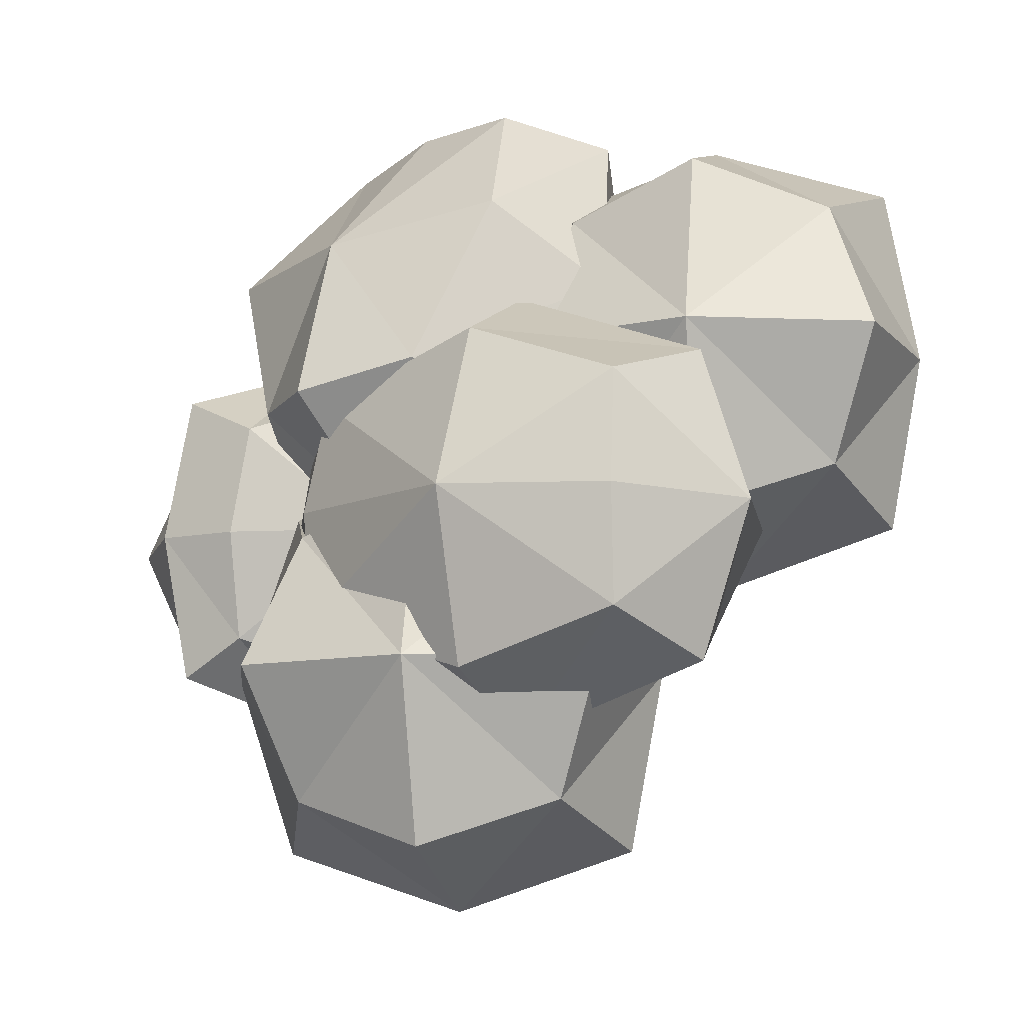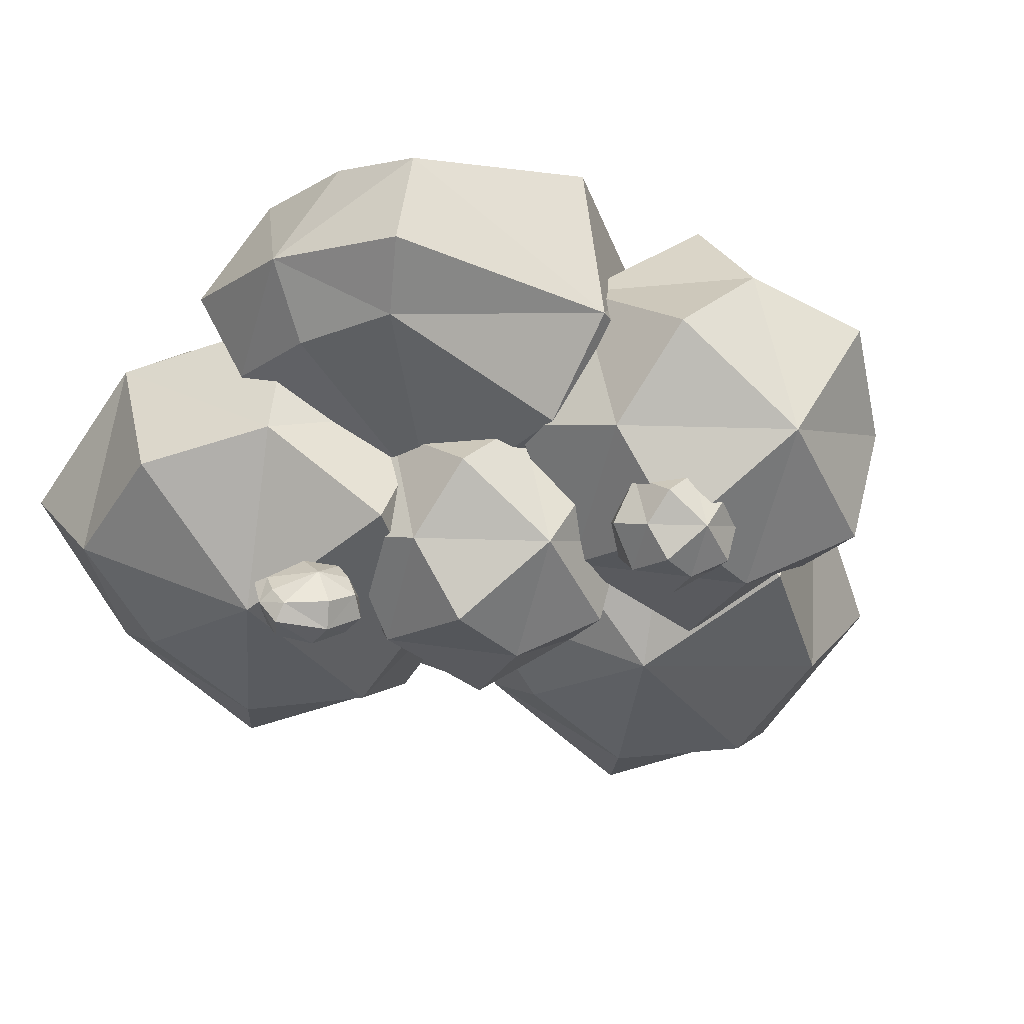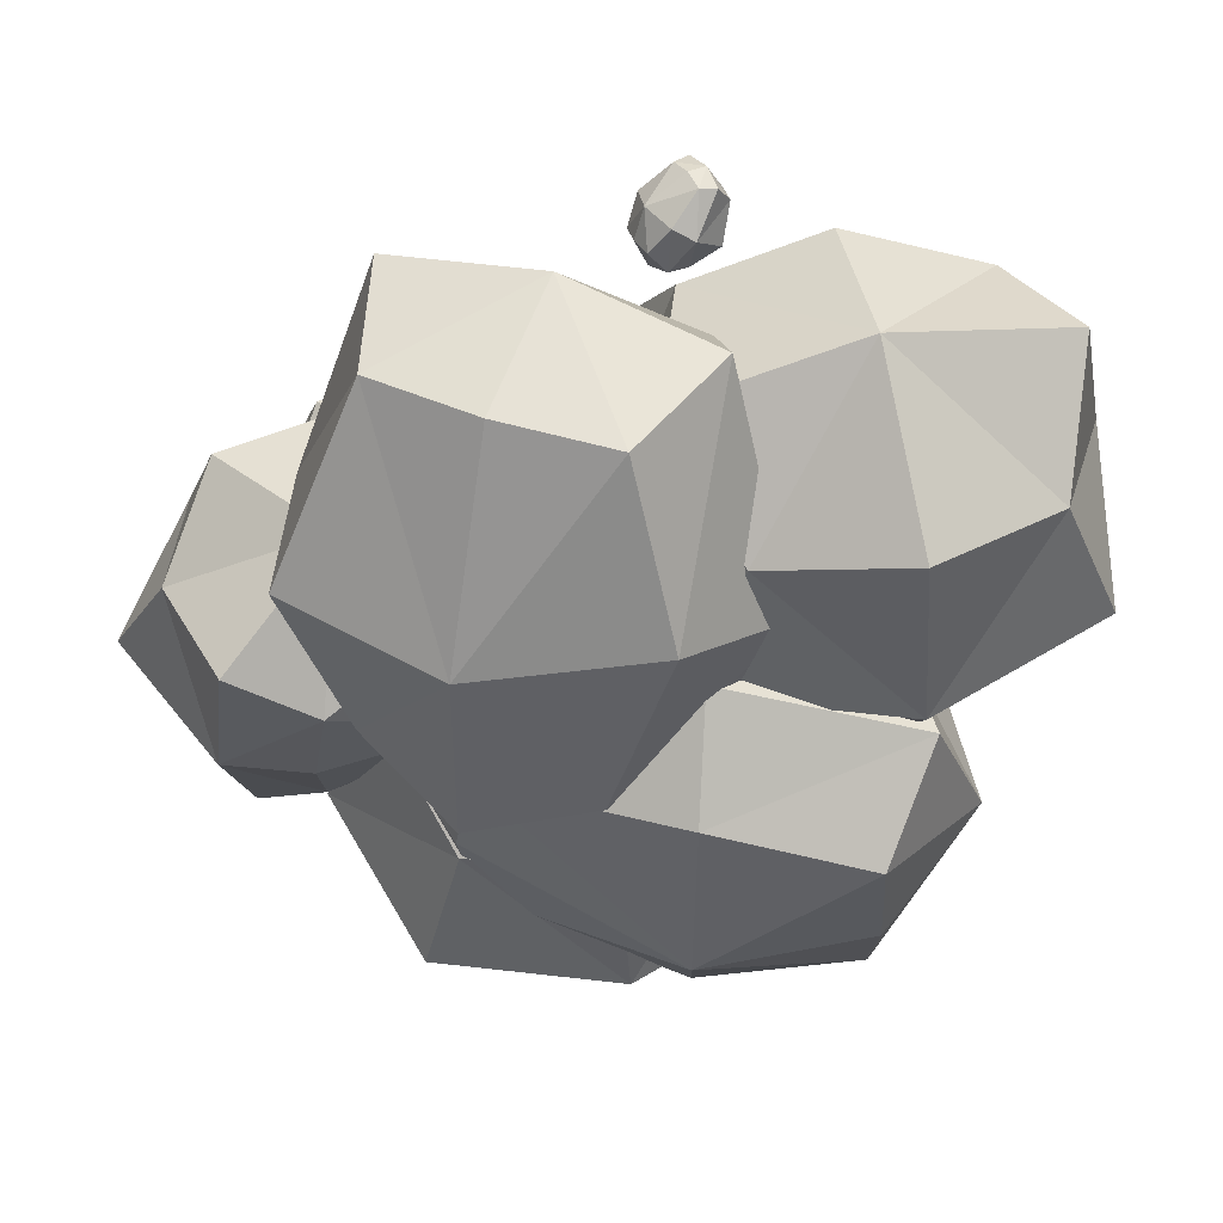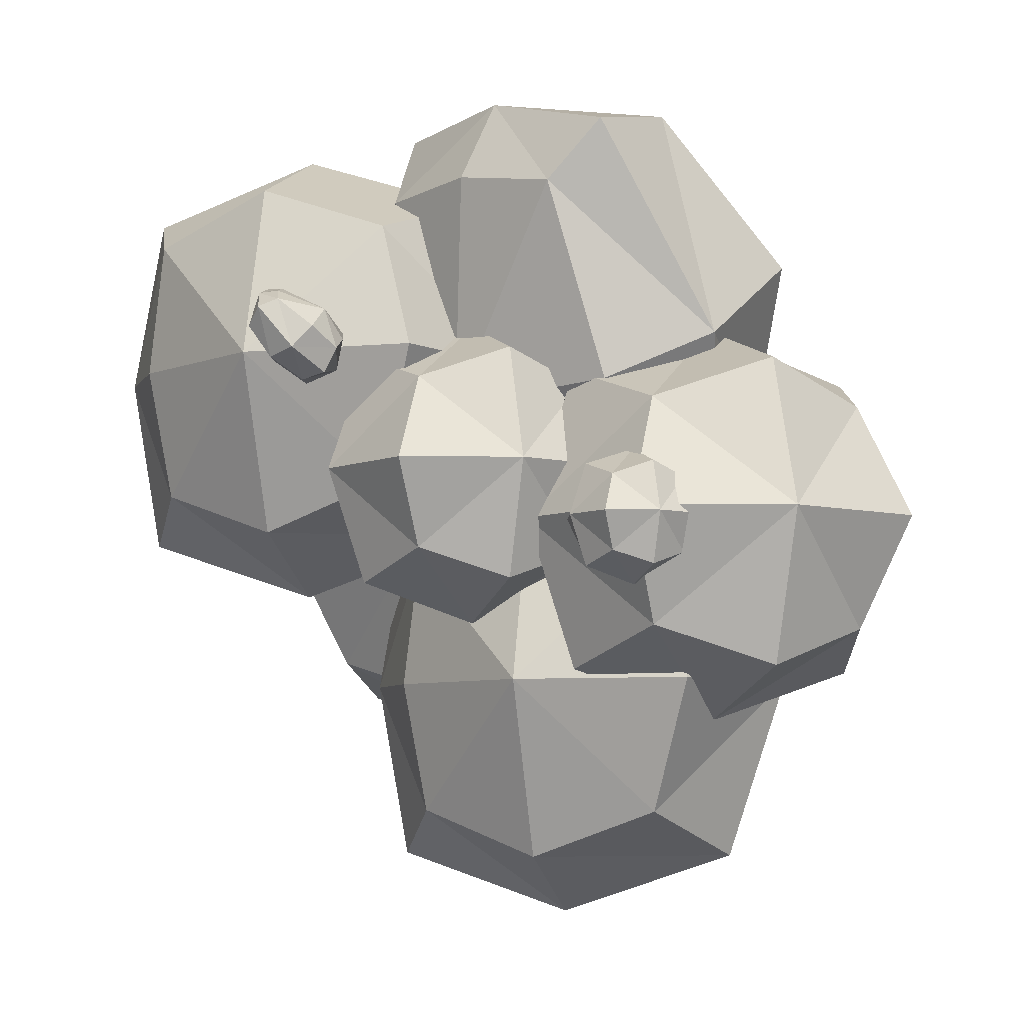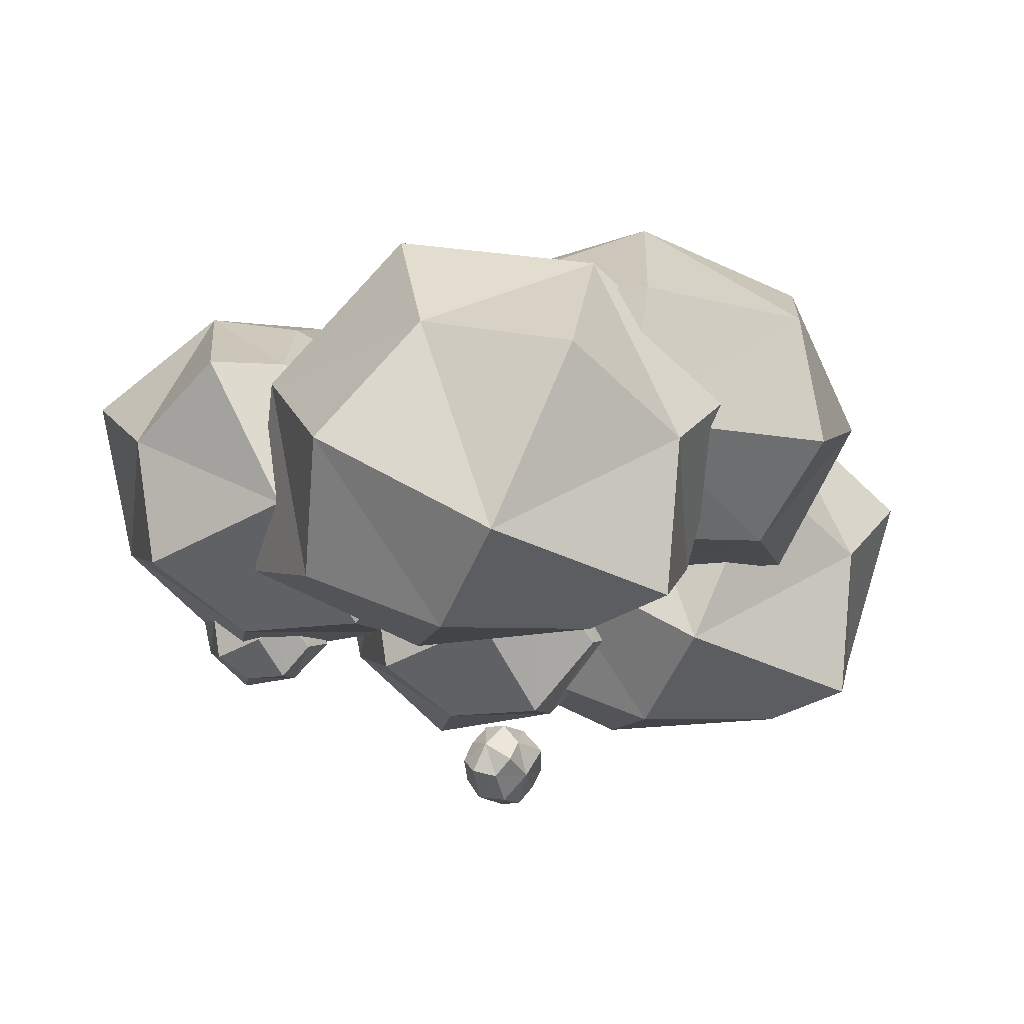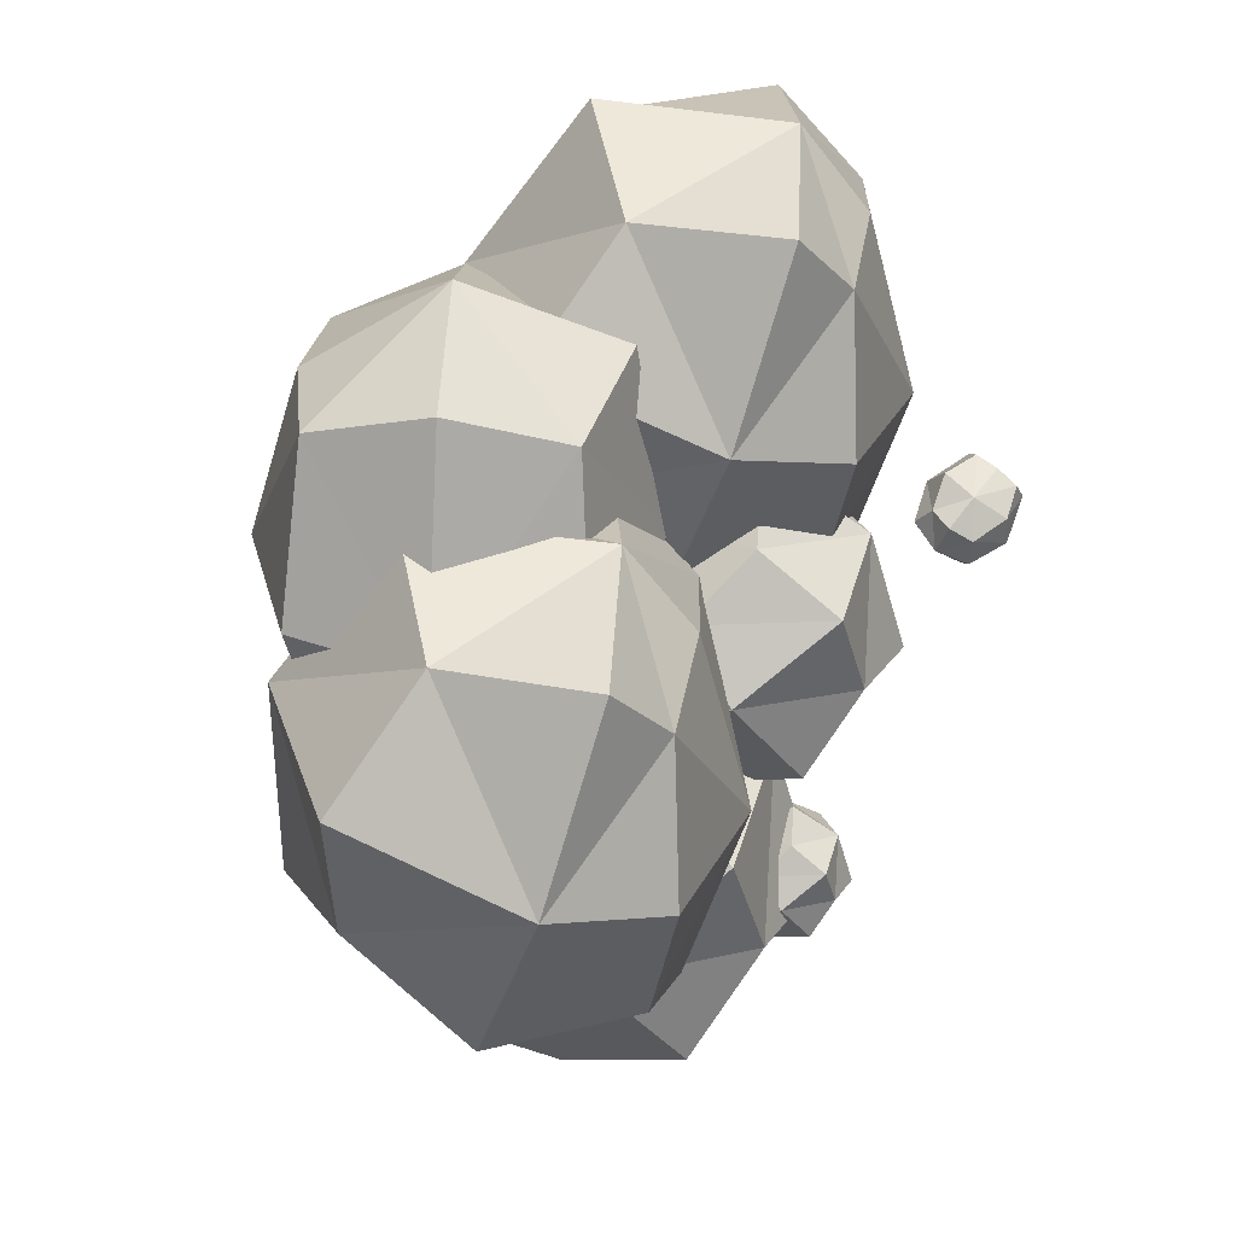
<metadata>
{"format":"obj","ext":"obj","renderer":"f3d","projection":"perspective","resolution":1024,"background":"white","views":[{"elev":-9.8,"azim":-170.1,"up":"+Z"},{"elev":-66.0,"azim":37.8,"up":"+Y"},{"elev":67.1,"azim":165.3,"up":"+Z"},{"elev":-6.1,"azim":15.1,"up":"+Z"},{"elev":-79.4,"azim":152.9,"up":"+Z"},{"elev":-59.7,"azim":-110.3,"up":"+Z"}]}
</metadata>
<code>
o Cube
v 0.03726 4.874 -0.5713
v 1.131 5.64 -1.907
v 2.103 6.32 -0.5713
v 1.131 5.64 0.764
v 1.897 4.546 -0.5713
v 0.5462 6.475 -0.5713
v 0.3107 5.065 0.4302
v -0.2635 5.886 -0.5713
v 0.3107 5.065 -1.573
v 0.885 4.245 -0.5713
v 0.763 6.165 -1.573
v 1.952 6.214 -1.573
v 1.705 4.819 -1.573
v 1.557 6.52 -0.5713
v 1.952 6.214 0.4302
v 2.526 5.393 -0.5713
v 0.7075 6.245 0.4302
v 1.705 4.819 0.4302
v 0.9488 4.606 0.1705
v 0.09804 5.822 0.1705
v 0.9488 4.606 -1.313
v 0.09804 5.822 -1.313
v 2.164 5.457 0.1705
v 1.434 6.5 0.1705
v 2.164 5.457 -1.313
v 1.519 6.378 -1.313
v -2.208 7.667 -0.6471
v -0.6309 7.1 0.8661
v 1.03 6.585 -0.587
v -0.6296 7.198 -2.126
v -1.135 6.006 -0.6675
v -0.275 8.236 -0.5942
v -1.884 7.595 -1.672
v -1.395 8.304 -0.6259
v -1.885 7.528 0.3712
v -2.202 6.59 -0.6823
v -0.4072 7.796 0.5145
v 0.8496 6.61 0.4364
v -0.9795 6.046 0.457
v 0.8581 7.153 -0.5685
v 0.8505 6.677 -1.607
v 0.3528 5.911 -0.6093
v -0.3724 7.973 -1.726
v -0.7236 6.311 -1.781
v -1.867 6.785 -1.433
v -1.397 8.223 -1.386
v -1.868 6.735 0.08012
v -1.398 8.174 0.1274
v 0.3633 6.031 -1.363
v 0.7671 7.266 -1.322
v 0.3626 5.982 0.1505
v 0.7192 7.072 0.1863
v -1.33 4.787 -0.2077
v -0.4878 5.376 -1.235
v 0.2603 5.9 -0.2077
v -0.4878 5.376 0.8199
v 0.1015 4.535 -0.2077
v -0.938 6.02 -0.2077
v -1.119 4.934 0.563
v -1.561 5.566 -0.2077
v -1.119 4.934 -0.9785
v -0.6772 4.303 -0.2077
v -0.7711 5.781 -0.9785
v 0.1436 5.818 -0.9785
v -0.0458 4.745 -0.9785
v -0.16 6.054 -0.2077
v 0.1436 5.818 0.563
v 0.5856 5.187 -0.2077
v -0.8138 5.842 0.563
v -0.0458 4.745 0.563
v -0.6281 4.581 0.3632
v -1.283 5.517 0.3632
v -0.6281 4.581 -0.7786
v -1.283 5.517 -0.7786
v 0.3073 5.236 0.3632
v -0.2546 6.039 0.3632
v 0.3073 5.236 -0.7786
v -0.1889 5.945 -0.7786
v 0.4751 4.284 -0.6199
v 0.8343 4.535 -1.058
v 1.153 4.759 -0.6199
v 0.8343 4.535 -0.1815
v 1.086 4.176 -0.6199
v 0.6422 4.81 -0.6199
v 0.5649 4.347 -0.2911
v 0.3763 4.616 -0.6199
v 0.5649 4.347 -0.9488
v 0.7535 4.077 -0.6199
v 0.7134 4.708 -0.9488
v 1.104 4.724 -0.9488
v 1.023 4.266 -0.9488
v 0.9741 4.824 -0.6199
v 1.104 4.724 -0.2911
v 1.292 4.454 -0.6199
v 0.6952 4.734 -0.2911
v 1.023 4.266 -0.2911
v 0.7744 4.196 -0.3764
v 0.4951 4.595 -0.3764
v 0.7744 4.196 -0.8635
v 0.4951 4.595 -0.8635
v 1.174 4.475 -0.3764
v 0.9338 4.818 -0.3764
v 1.174 4.475 -0.8635
v 0.9618 4.778 -0.8635
v 0.3752 6.844 -0.5787
v 1.254 5.184 0.6754
v -0.2801 5.202 2.343
v -1.171 6.908 1.004
v 0.7459 6.937 1.362
v -0.5808 5.281 0.2617
v -0.527 7.273 -0.1749
v -0.2171 6 -0.5204
v 1.129 6.095 -0.3993
v 0.8575 7.368 0.2295
v 0.5594 4.918 0.3528
v 0.5891 4.702 2.069
v 1.562 6.151 1.284
v -0.4713 5.035 1.806
v -1.067 5.879 2.293
v 0.2774 5.975 2.401
v -1.319 6.138 0.5443
v -0.4387 7.184 1.555
v 0.04217 7.503 0.4055
v -0.7822 6.489 -0.3598
v 1.269 6.631 0.2393
v 0.4446 5.617 -0.526
v -0.3826 6.358 2.42
v -1.09 5.488 1.763
v 0.8442 5.486 2.254
v 0.2195 4.717 1.674
v 1.524 6.274 -1.631
v -0.0708 6.348 -3.228
v -1.488 6.414 -1.631
v -0.0708 6.348 -0.03421
v 0.003605 7.943 -1.631
v -0.1276 5.129 -1.631
v 1.126 6.292 -0.4335
v 1.07 5.096 -1.631
v 1.126 6.292 -2.829
v 1.181 7.489 -1.631
v -0.1066 5.581 -2.829
v -1.267 6.404 -2.829
v -0.01499 7.545 -2.829
v -1.117 5.826 -1.631
v -1.267 6.404 -0.4335
v -1.211 7.6 -1.631
v -0.112 5.465 -0.4335
v -0.01499 7.545 -0.4335
v 0.8568 7.193 -0.744
v 0.7741 5.421 -0.744
v 0.8568 7.193 -2.518
v 0.7741 5.421 -2.518
v -0.9157 7.276 -0.744
v -0.9866 5.755 -0.744
v -0.9157 7.276 -2.518
v -0.9783 5.932 -2.518
v -1.078 4.216 0.3624
v -1.337 4.345 0.7332
v -1.511 3.92 0.8421
v -1.237 3.795 0.4583
v -1.474 4.122 0.4232
v -1.1 4.032 0.7385
v -1.087 3.997 0.3158
v -1.01 4.135 0.5493
v -1.155 4.373 0.5035
v -1.288 4.219 0.282
v -1.207 4.252 0.7887
v -1.521 4.125 0.9098
v -1.507 4.313 0.5587
v -1.389 3.936 0.8558
v -1.453 3.75 0.7221
v -1.595 3.988 0.6757
v -1.114 3.836 0.5961
v -1.413 3.875 0.4105
v -1.252 4.046 0.2824
v -1.005 3.997 0.4714
v -1.303 4.325 0.4214
v -1.056 4.275 0.6105
v -1.552 3.848 0.6151
v -1.34 3.805 0.7773
v -1.603 4.126 0.7541
v -1.416 4.088 0.8974
v -0.2679 5.84 0.6024
v -1.863 5.914 -0.9945
v -3.281 5.98 0.6024
v -1.863 5.914 2.199
v -1.789 7.51 0.6024
v -1.92 4.696 0.6024
v -0.6667 5.859 1.8
v -0.7225 4.662 0.6024
v -0.6667 5.859 -0.5953
v -0.6109 7.055 0.6024
v -1.899 5.148 -0.5953
v -3.06 5.97 -0.5953
v -1.807 7.111 -0.5953
v -2.91 5.392 0.6024
v -3.06 5.97 1.8
v -3.004 7.167 0.6024
v -1.904 5.032 1.8
v -1.807 7.111 1.8
v -0.9356 6.759 1.49
v -1.018 4.987 1.49
v -0.9356 6.759 -0.2848
v -1.018 4.987 -0.2848
v -2.708 6.842 1.49
v -2.779 5.321 1.49
v -2.708 6.842 -0.2848
v -2.771 5.499 -0.2848
f 1 20 8
f 1 22 9
f 1 21 10
f 1 19 7
f 9 11 2
f 2 26 12
f 2 25 13
f 2 21 9
f 3 26 14
f 3 24 15
f 3 23 16
f 3 25 12
f 4 24 17
f 4 20 7
f 4 19 18
f 4 23 15
f 5 19 10
f 5 21 13
f 5 25 16
f 5 23 18
f 6 24 14
f 6 26 11
f 6 22 8
f 6 20 17
f 27 46 34
f 27 48 35
f 27 47 36
f 27 45 33
f 35 37 28
f 28 52 38
f 28 51 39
f 28 47 35
f 29 52 40
f 29 50 41
f 29 49 42
f 29 51 38
f 30 50 43
f 30 46 33
f 30 45 44
f 44 41 30
f 31 45 36
f 31 47 39
f 31 51 42
f 31 49 44
f 32 50 40
f 32 52 37
f 32 48 34
f 32 46 43
f 53 72 60
f 53 74 61
f 53 73 62
f 53 71 59
f 61 63 54
f 54 78 64
f 54 77 65
f 54 73 61
f 55 78 66
f 55 76 67
f 55 75 68
f 55 77 64
f 56 76 69
f 56 72 59
f 56 71 70
f 56 75 67
f 57 71 62
f 57 73 65
f 57 77 68
f 57 75 70
f 58 76 66
f 58 78 63
f 58 74 60
f 58 72 69
f 79 98 86
f 79 100 87
f 79 99 88
f 79 97 85
f 87 89 80
f 80 104 90
f 80 103 91
f 80 99 87
f 81 104 92
f 81 102 93
f 81 101 94
f 81 103 90
f 82 102 95
f 82 98 85
f 82 97 96
f 82 101 93
f 83 97 88
f 83 99 91
f 83 103 94
f 83 101 96
f 84 102 92
f 84 104 89
f 84 100 86
f 84 98 95
f 105 124 112
f 105 126 113
f 105 125 114
f 105 123 111
f 113 115 106
f 106 130 116
f 106 129 117
f 106 125 113
f 107 130 118
f 107 128 119
f 107 127 120
f 107 129 116
f 108 128 121
f 108 124 111
f 108 123 122
f 122 119 108
f 109 123 114
f 109 125 117
f 109 129 120
f 109 127 122
f 110 128 118
f 110 130 115
f 110 126 112
f 110 124 121
f 131 150 138
f 131 152 139
f 131 151 140
f 131 149 137
f 139 141 132
f 132 156 142
f 132 155 143
f 132 151 139
f 133 156 144
f 133 154 145
f 133 153 146
f 133 155 142
f 134 154 147
f 134 150 137
f 134 149 148
f 134 153 145
f 135 149 140
f 135 151 143
f 135 155 146
f 135 153 148
f 136 154 144
f 136 156 141
f 136 152 138
f 136 150 147
f 157 176 164
f 157 178 165
f 157 177 166
f 157 175 163
f 165 167 158
f 158 182 168
f 158 181 169
f 158 177 165
f 159 182 170
f 159 180 171
f 159 179 172
f 159 181 168
f 160 180 173
f 160 176 163
f 160 175 174
f 174 171 160
f 161 175 166
f 161 177 169
f 161 181 172
f 161 179 174
f 162 180 170
f 162 182 167
f 162 178 164
f 162 176 173
f 183 202 190
f 183 204 191
f 183 203 192
f 183 201 189
f 191 193 184
f 184 208 194
f 184 207 195
f 184 203 191
f 185 208 196
f 185 206 197
f 185 205 198
f 185 207 194
f 186 206 199
f 186 202 189
f 186 201 200
f 186 205 197
f 187 201 192
f 187 203 195
f 187 207 198
f 187 205 200
f 188 206 196
f 188 208 193
f 188 204 190
f 188 202 199
f 1 7 20
f 1 8 22
f 1 9 21
f 1 10 19
f 9 22 11
f 2 11 26
f 2 12 25
f 2 13 21
f 3 12 26
f 3 14 24
f 3 15 23
f 3 16 25
f 4 15 24
f 4 17 20
f 4 7 19
f 4 18 23
f 5 18 19
f 5 10 21
f 5 13 25
f 5 16 23
f 6 17 24
f 6 14 26
f 6 11 22
f 6 8 20
f 27 33 46
f 27 34 48
f 27 35 47
f 27 36 45
f 35 48 37
f 28 37 52
f 28 38 51
f 28 39 47
f 29 38 52
f 29 40 50
f 29 41 49
f 29 42 51
f 30 41 50
f 30 43 46
f 30 33 45
f 44 49 41
f 31 44 45
f 31 36 47
f 31 39 51
f 31 42 49
f 32 43 50
f 32 40 52
f 32 37 48
f 32 34 46
f 53 59 72
f 53 60 74
f 53 61 73
f 53 62 71
f 61 74 63
f 54 63 78
f 54 64 77
f 54 65 73
f 55 64 78
f 55 66 76
f 55 67 75
f 55 68 77
f 56 67 76
f 56 69 72
f 56 59 71
f 56 70 75
f 57 70 71
f 57 62 73
f 57 65 77
f 57 68 75
f 58 69 76
f 58 66 78
f 58 63 74
f 58 60 72
f 79 85 98
f 79 86 100
f 79 87 99
f 79 88 97
f 87 100 89
f 80 89 104
f 80 90 103
f 80 91 99
f 81 90 104
f 81 92 102
f 81 93 101
f 81 94 103
f 82 93 102
f 82 95 98
f 82 85 97
f 82 96 101
f 83 96 97
f 83 88 99
f 83 91 103
f 83 94 101
f 84 95 102
f 84 92 104
f 84 89 100
f 84 86 98
f 105 111 124
f 105 112 126
f 105 113 125
f 105 114 123
f 113 126 115
f 106 115 130
f 106 116 129
f 106 117 125
f 107 116 130
f 107 118 128
f 107 119 127
f 107 120 129
f 108 119 128
f 108 121 124
f 108 111 123
f 122 127 119
f 109 122 123
f 109 114 125
f 109 117 129
f 109 120 127
f 110 121 128
f 110 118 130
f 110 115 126
f 110 112 124
f 131 137 150
f 131 138 152
f 131 139 151
f 131 140 149
f 139 152 141
f 132 141 156
f 132 142 155
f 132 143 151
f 133 142 156
f 133 144 154
f 133 145 153
f 133 146 155
f 134 145 154
f 134 147 150
f 134 137 149
f 134 148 153
f 135 148 149
f 135 140 151
f 135 143 155
f 135 146 153
f 136 147 154
f 136 144 156
f 136 141 152
f 136 138 150
f 157 163 176
f 157 164 178
f 157 165 177
f 157 166 175
f 165 178 167
f 158 167 182
f 158 168 181
f 158 169 177
f 159 168 182
f 159 170 180
f 159 171 179
f 159 172 181
f 160 171 180
f 160 173 176
f 160 163 175
f 174 179 171
f 161 174 175
f 161 166 177
f 161 169 181
f 161 172 179
f 162 173 180
f 162 170 182
f 162 167 178
f 162 164 176
f 183 189 202
f 183 190 204
f 183 191 203
f 183 192 201
f 191 204 193
f 184 193 208
f 184 194 207
f 184 195 203
f 185 194 208
f 185 196 206
f 185 197 205
f 185 198 207
f 186 197 206
f 186 199 202
f 186 189 201
f 186 200 205
f 187 200 201
f 187 192 203
f 187 195 207
f 187 198 205
f 188 199 206
f 188 196 208
f 188 193 204
f 188 190 202

</code>
